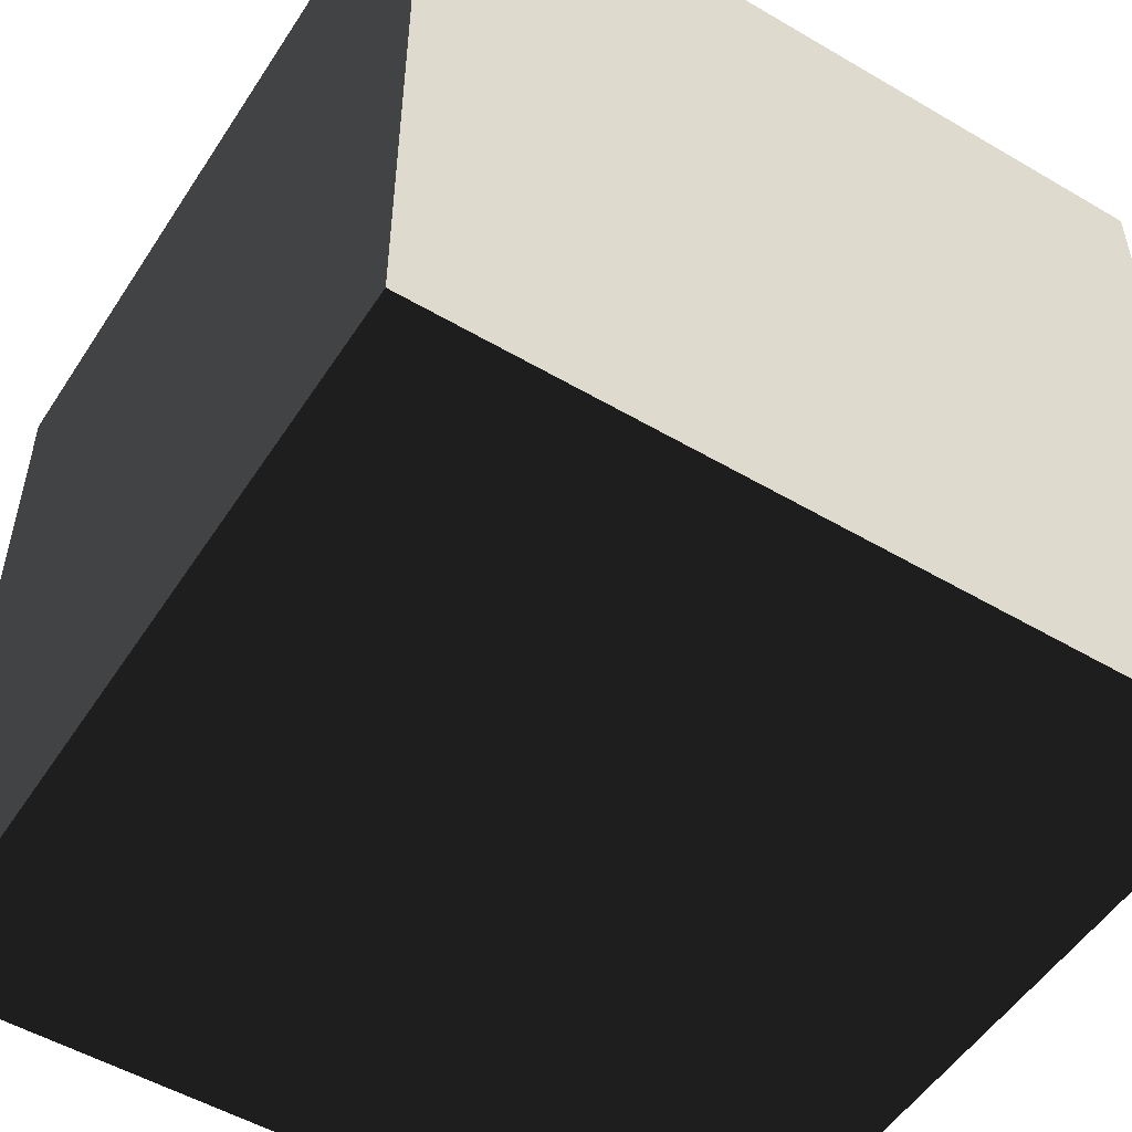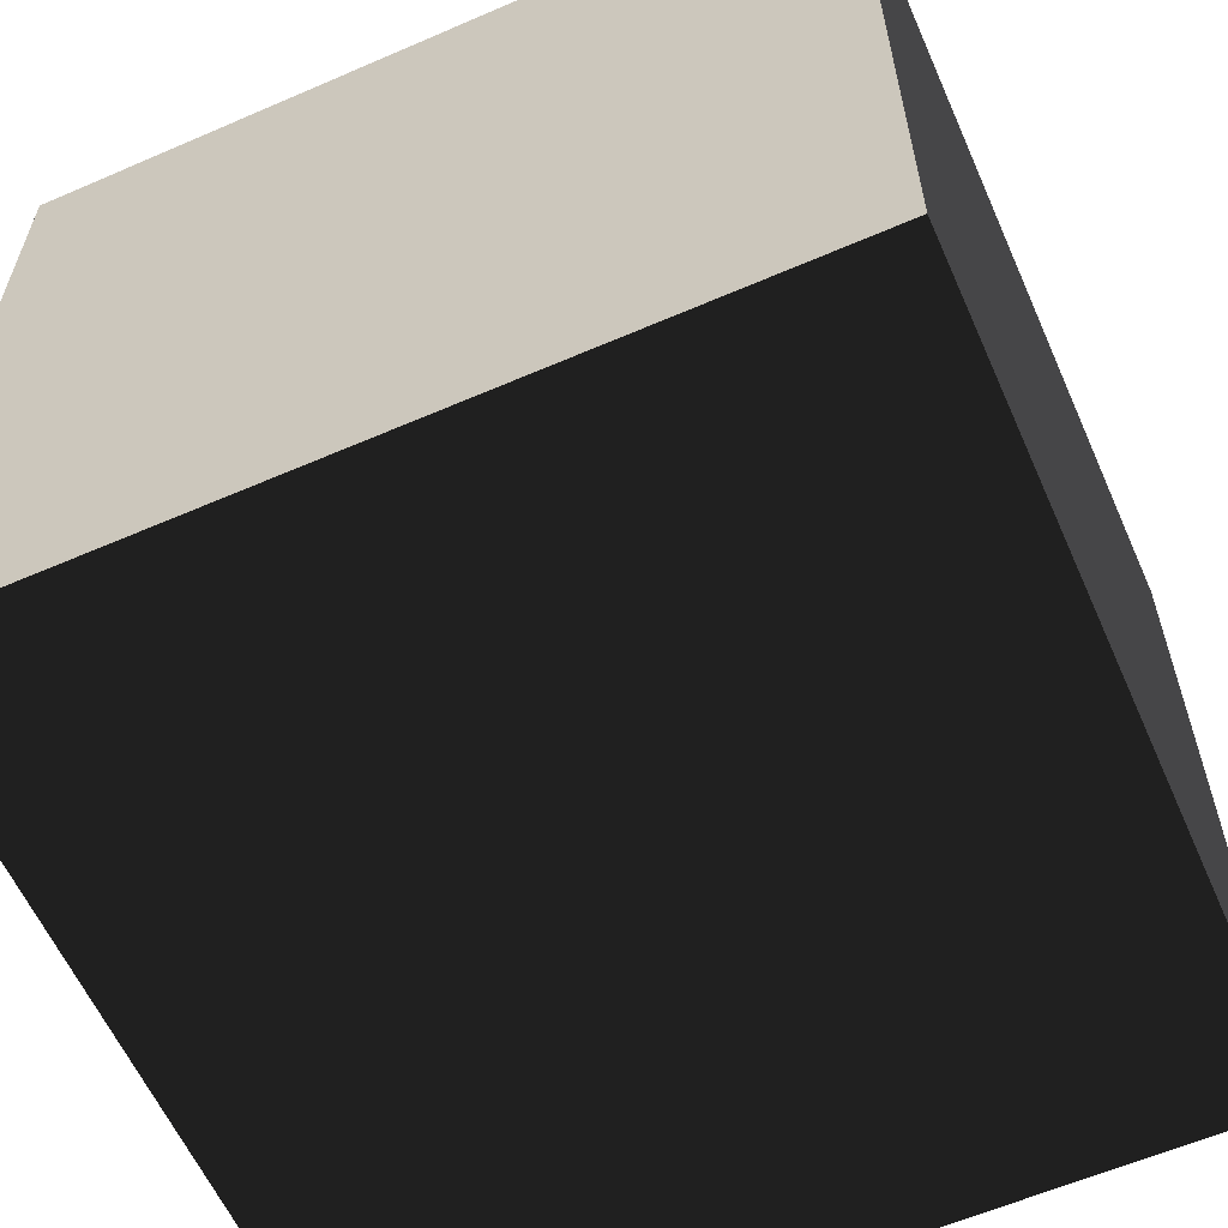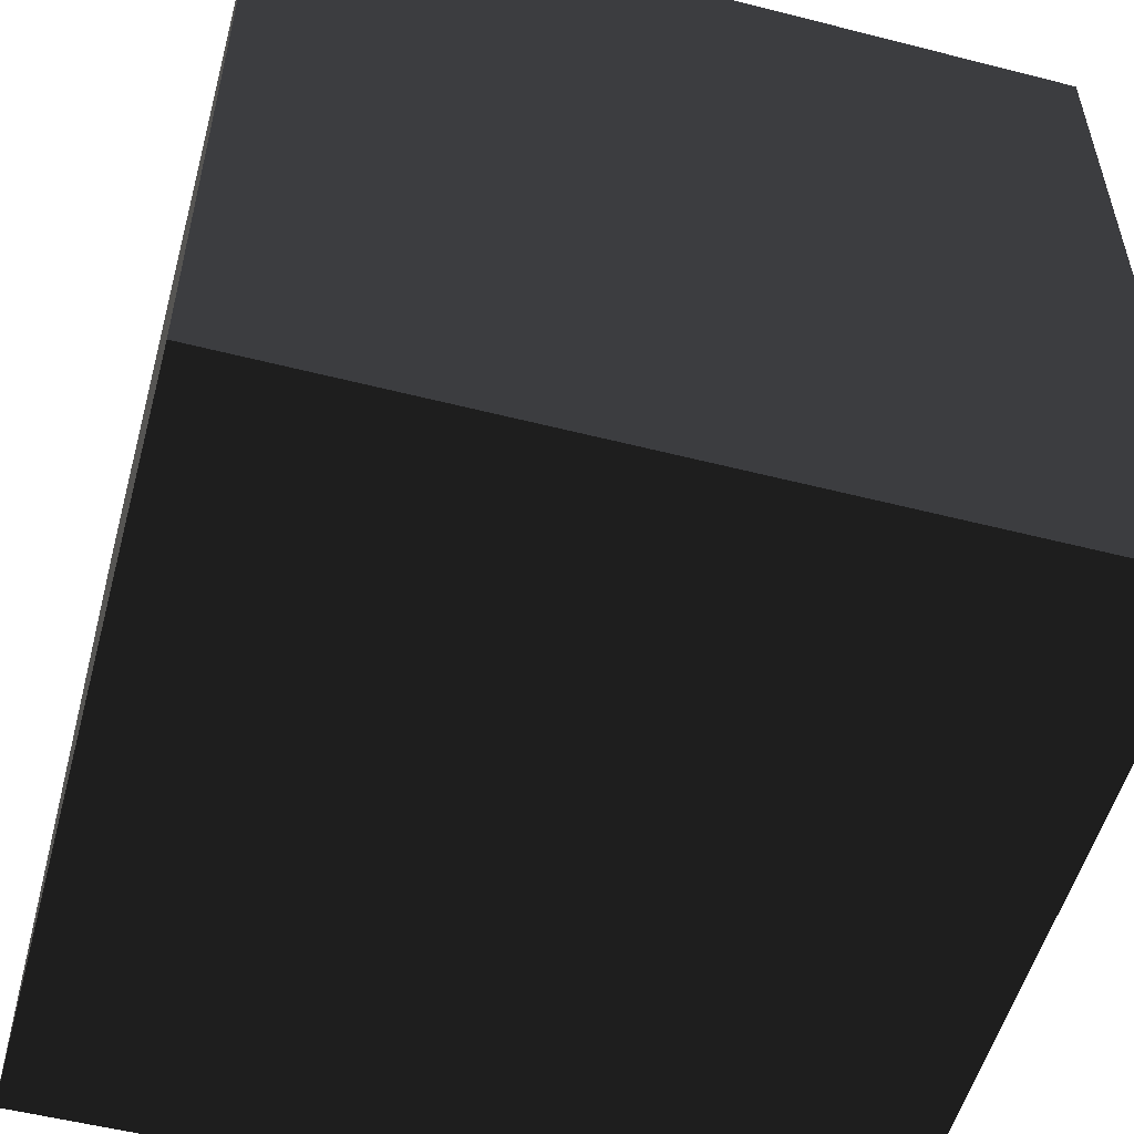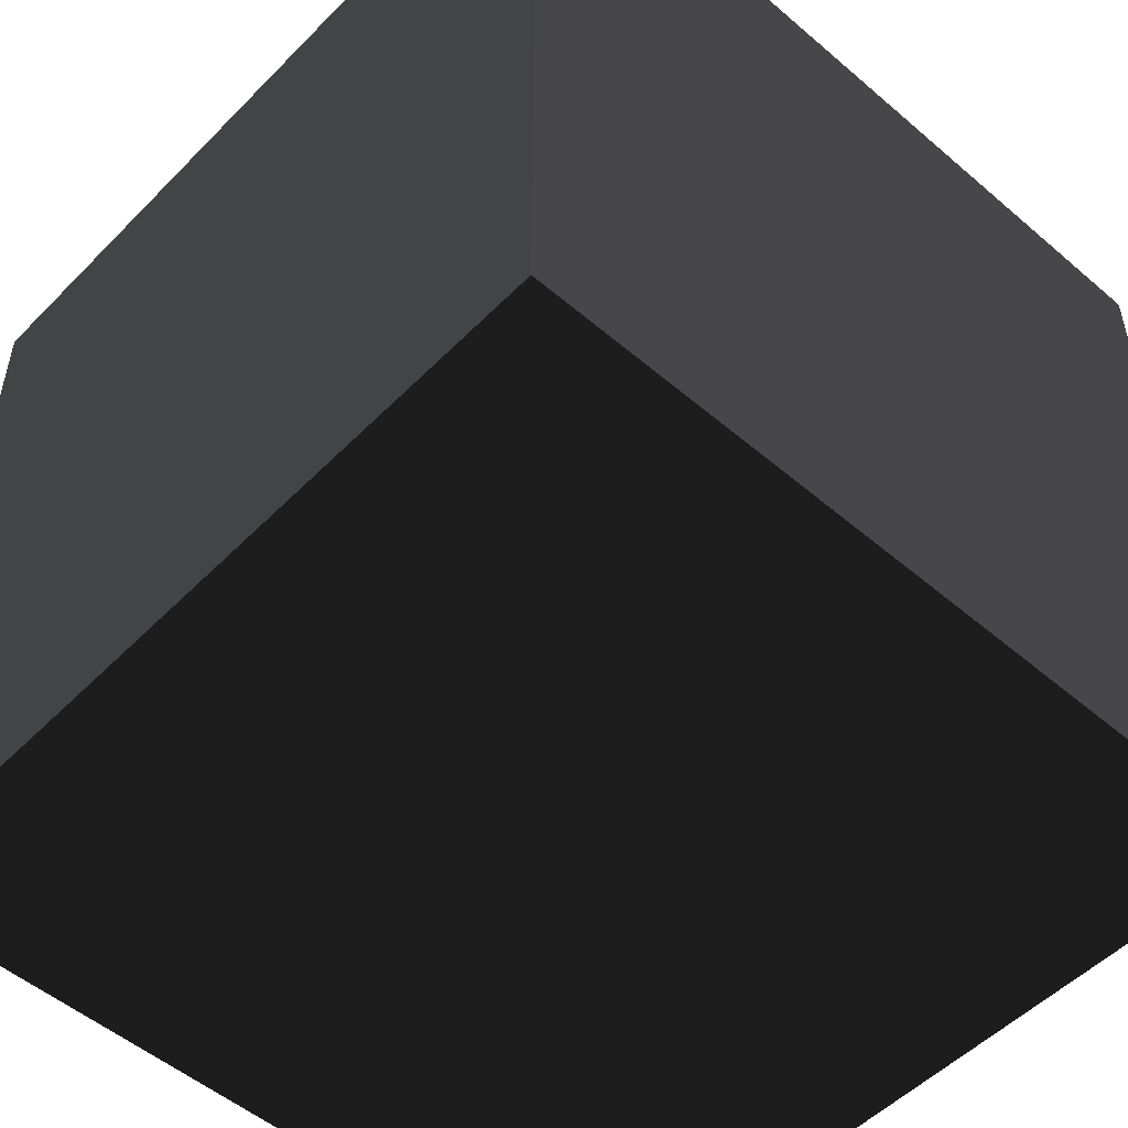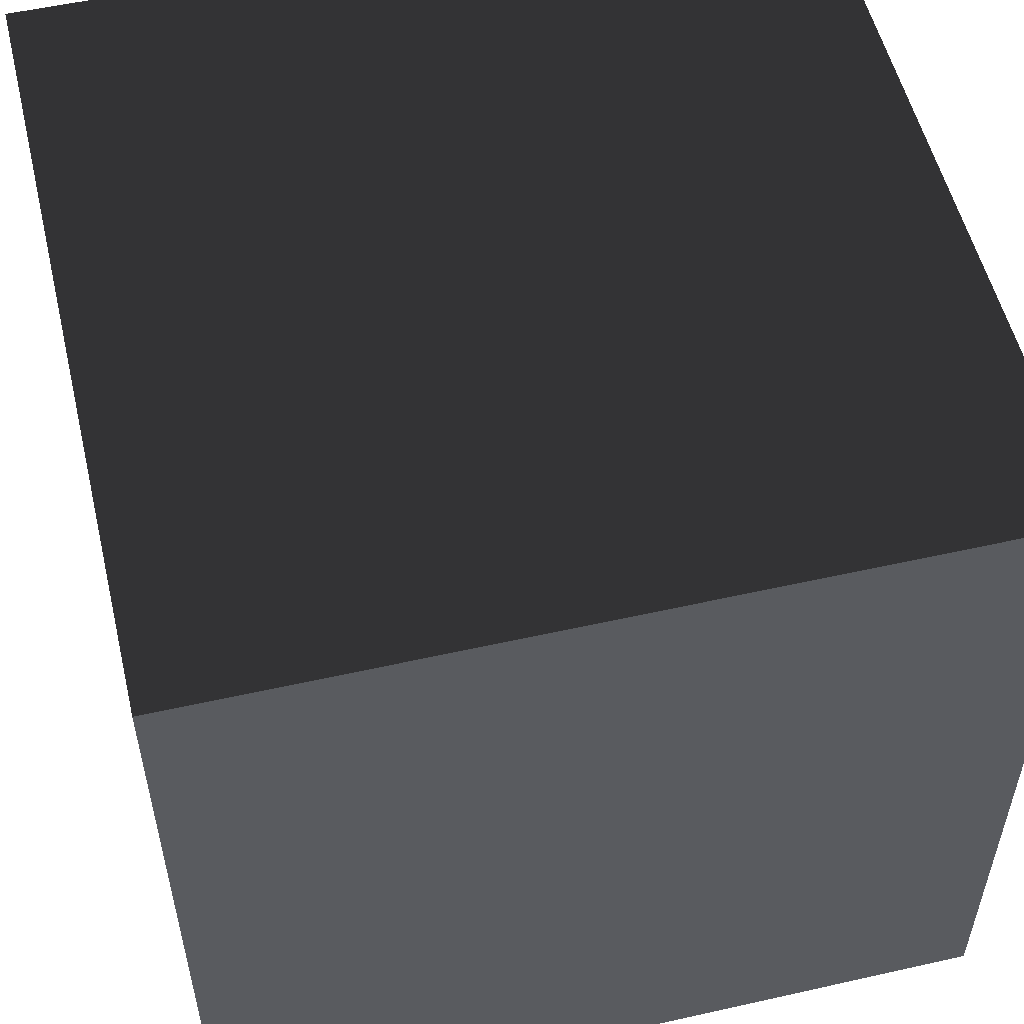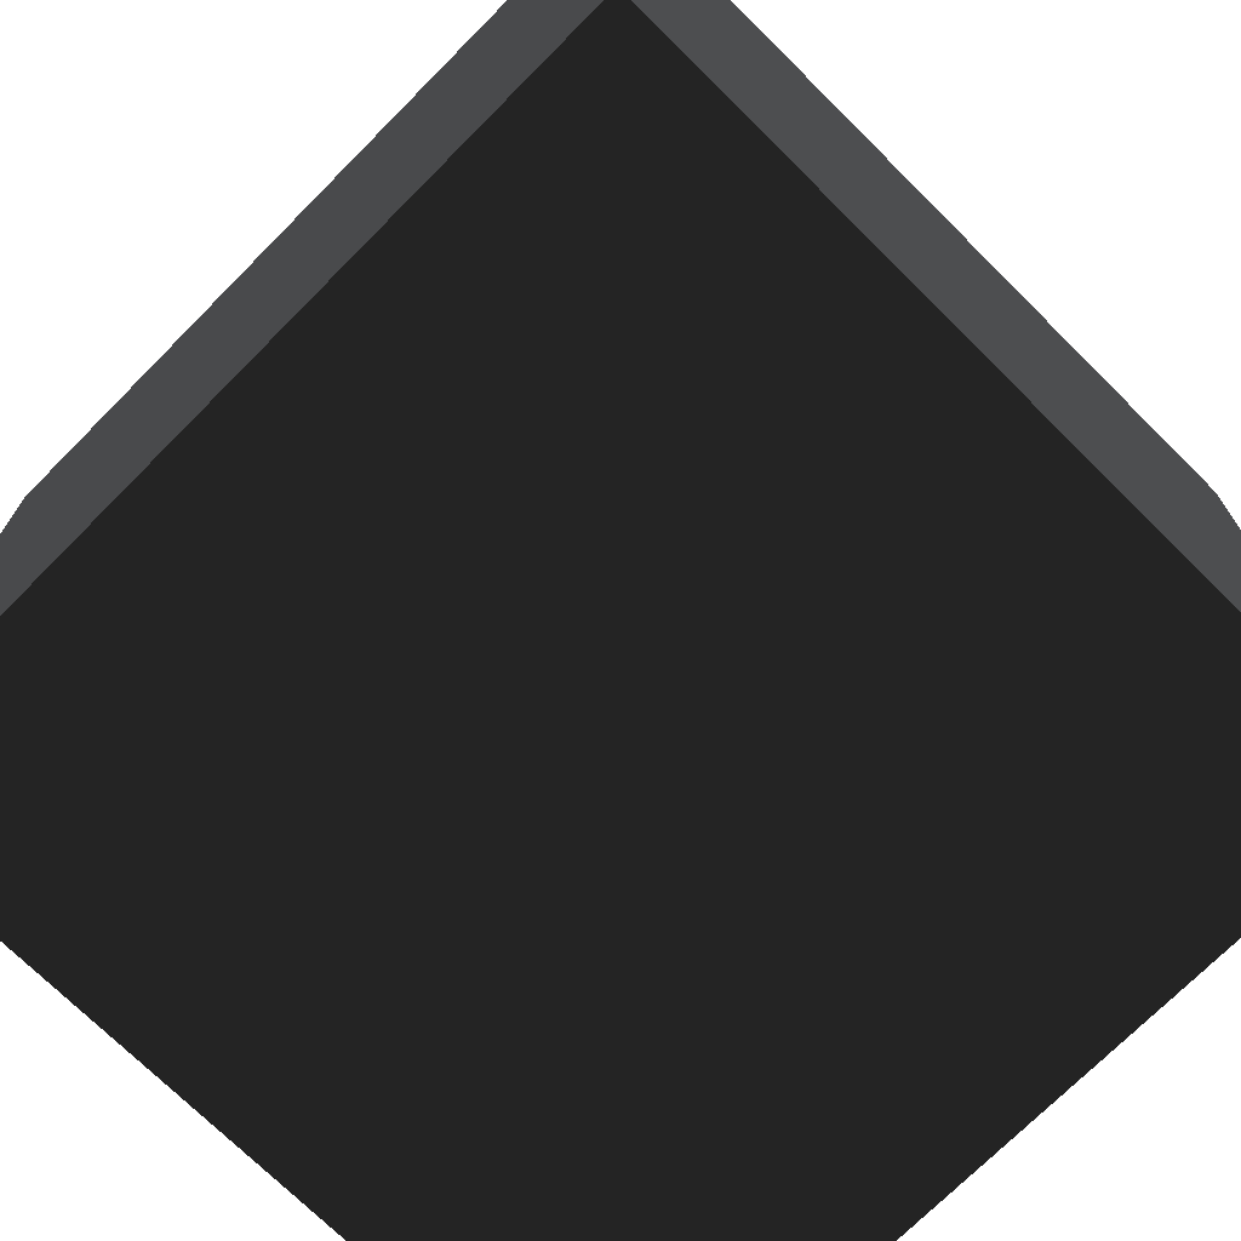
<metadata>
{"format":"obj","ext":"obj","renderer":"f3d","projection":"perspective","resolution":1024,"background":"white","views":[{"elev":-52.3,"azim":-122.3,"up":"+Z"},{"elev":-60.3,"azim":-66.1,"up":"+Z"},{"elev":-53.8,"azim":-15.2,"up":"+Y"},{"elev":-52.0,"azim":137.3,"up":"+Y"},{"elev":54.5,"azim":-103.4,"up":"+Y"},{"elev":-72.5,"azim":135.2,"up":"+Z"}]}
</metadata>
<code>
v -1 -1 -1
v -1 -1  1
v -1  1  1
v -1  1 -1
v  1 -1 -1
v  1 -1  1
v  1  1  1
v  1  1 -1
f 1 2 3 4
f 1 2 6 5
f 2 3 7 6
f 3 4 8 7
f 4 1 5 8
f 5 6 7 8

</code>
